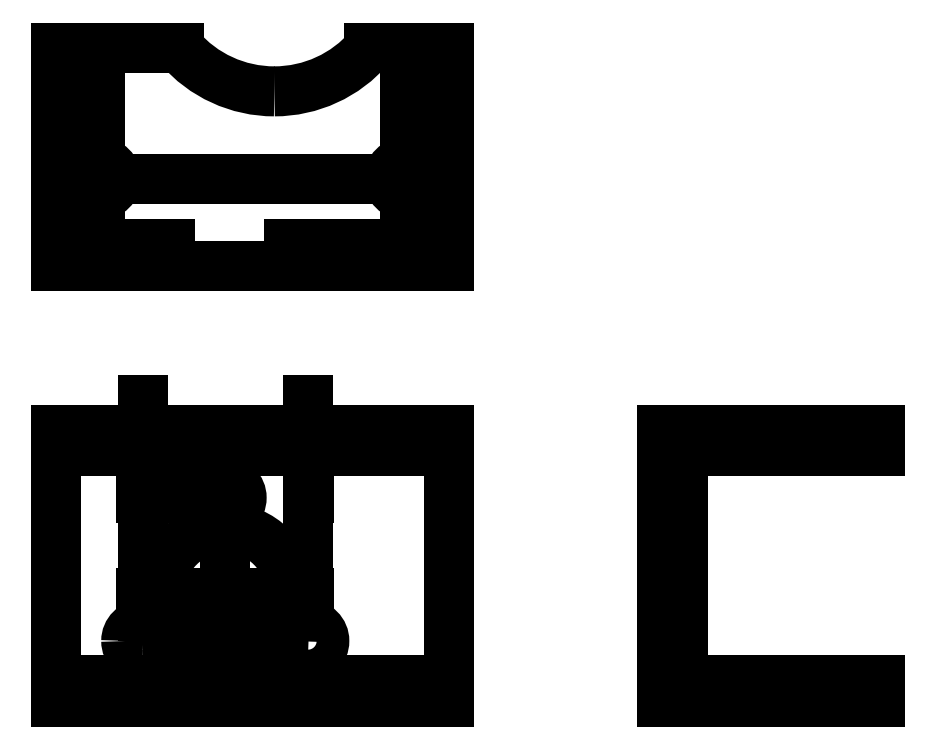
<metadata>
{"format":"dxf","ext":"dxf","renderer":"ezdxf+matplotlib","layout":"modelspace","background":"white","min_lineweight":24,"dpi":150}
</metadata>
<code>
0
SECTION
2
ENTITIES
0
INSERT
8
0
2
CUT001008009005_PROJ002
10
0
20
0
30
0
41
1
42
1
43
0
50
0
70
1
71
1
44
0
45
0
0
INSERT
8
0
2
CUT001008009005_PROJ001
10
27
20
5
30
0
41
1
42
1
43
0
50
0
70
1
71
1
44
0
45
0
0
INSERT
8
0
2
CUT001008009005_PROJ
10
0
20
17
30
0
41
1
42
1
43
0
50
90
70
1
71
1
44
0
45
0
0
LINE
8
base
10
-7.58
20
-4.38
11
7.58
21
-4.38
0
LINE
8
base
10
0
20
8.75
11
0
21
-10
0
LINE
8
base
10
-10
20
0
11
10
21
0
0
LINE
8
base
10
-7.58
20
-4.38
11
-7.58
21
20
0
LINE
8
base
10
7.58
20
-4.38
11
7.58
21
20
0
LINE
8
base
10
7.58
20
8.75
11
10
21
8.75
0
LINE
8
base
10
0
20
8.75
11
-10
21
8.75
0
LINE
8
base
10
16.5
20
38
11
-11.5
21
38
0
LINE
8
base
10
-11.5
20
38
11
-11.5
21
50
0
LINE
8
base
10
-11.5
20
38
11
-11.5
21
30
0
LINE
8
base
10
16.5
20
30
11
16.5
21
50
0
DIMENSION
8
dim
10
-5.515
20
-2.364
30
0
11
-0.7386
21
1.723
31
0
70
35
71
5
72
0
3
Standard
53
0
210
0
220
0
230
1
15
5.515
25
2.364
35
0
40
0
0
DIMENSION
8
dim
10
-7.58
20
-4.38
30
0
11
-10.29
21
0.9405
31
0
70
36
71
5
72
0
3
Standard
53
0
210
0
220
0
230
1
15
-8.645
25
-3.324
35
0
40
0
0
DIMENSION
8
dim
10
7.58
20
-4.38
30
0
11
10.31
21
0.9302
31
0
70
36
71
5
72
0
3
Standard
53
0
210
0
220
0
230
1
15
8.649
25
-3.328
35
0
40
0
0
DIMENSION
8
dim
10
16.5
20
38
30
0
11
11.64
21
41.46
31
0
70
36
71
5
72
0
3
Standard
53
0
210
0
220
0
230
1
15
15.07
25
38.44
35
0
40
0
0
DIMENSION
8
dim
10
-11.5
20
38
30
0
11
-6.661
21
41.49
31
0
70
36
71
5
72
0
3
Standard
53
0
210
0
220
0
230
1
15
-10.07
25
38.45
35
0
40
0
0
DIMENSION
8
dim
10
4.5
20
57.5
30
0
11
9.412
21
53.97
31
0
70
36
71
5
72
0
3
Standard
53
0
210
0
220
0
230
1
15
11.3
25
48.23
35
0
40
0
0
DIMENSION
8
dim
10
20.5
20
62.26
30
0
11
12.5
21
64.13
31
0
70
32
71
5
72
0
3
Standard
53
0
210
0
220
0
230
1
13
4.5
23
57.5
33
0
14
20.5
24
50
34
0
0
DIMENSION
8
dim
10
25.07
20
50
30
0
11
23.19
21
48
31
0
70
32
71
5
72
0
3
Standard
53
0
210
0
220
0
230
1
13
4.5
23
46
33
0
14
20.5
24
50
34
0
50
90
0
DIMENSION
8
dim
10
25.07
20
38
30
0
11
23.19
21
34
31
0
70
32
71
5
72
0
3
Standard
53
0
210
0
220
0
230
1
13
20.5
23
30
33
0
14
16.5
24
38
34
0
50
90
0
DIMENSION
8
dim
10
29.98
20
50
30
0
11
28.11
21
40
31
0
70
32
71
5
72
0
3
Standard
53
0
210
0
220
0
230
1
13
20.5
23
30
33
0
14
20.5
24
50
34
0
50
90
0
DIMENSION
8
dim
10
20.5
20
57.92
30
0
11
18.5
21
59.79
31
0
70
32
71
5
72
0
3
Standard
53
0
210
0
220
0
230
1
13
16.5
23
50
33
0
14
20.5
24
50
34
0
0
DIMENSION
8
dim
10
-4.501e-15
20
-15.48
30
0
11
-3.79
21
-13.61
31
0
70
32
71
5
72
0
3
Standard
53
0
210
0
220
0
230
1
13
-7.58
23
-4.38
33
0
14
-3.553e-15
24
1.776e-15
34
0
0
DIMENSION
8
dim
10
7.58
20
-15.48
30
0
11
3.79
21
-13.61
31
0
70
32
71
5
72
0
3
Standard
53
0
210
0
220
0
230
1
13
-3.553e-15
23
1.776e-15
33
0
14
7.58
24
-4.38
34
0
0
DIMENSION
8
dim
10
-19.99
20
-4.38
30
0
11
-21.86
21
-7.19
31
0
70
32
71
5
72
0
3
Standard
53
0
210
0
220
0
230
1
13
-15.5
23
-10
33
0
14
-7.58
24
-4.38
34
0
50
90
0
DIMENSION
8
dim
10
-26.13
20
4.977e-15
30
0
11
-28.01
21
-5
31
0
70
32
71
5
72
0
3
Standard
53
0
210
0
220
0
230
1
13
-15.5
23
-10
33
0
14
-3.553e-15
24
1.776e-15
34
0
50
90
0
DIMENSION
8
dim
10
-19.99
20
8.75
30
0
11
-21.86
21
11.88
31
0
70
32
71
5
72
0
3
Standard
53
0
210
0
220
0
230
1
13
-15.5
23
15
33
0
14
0
24
8.75
34
0
50
90
0
DIMENSION
8
dim
10
33.91
20
15
30
0
11
32.04
21
2.5
31
0
70
32
71
5
72
0
3
Standard
53
0
210
0
220
0
230
1
13
40
23
-10
33
0
14
40
24
15
34
0
50
90
0
LINE
8
base2
10
-15.5
20
32
11
20.5
21
32
0
DIMENSION
8
dim
10
42
20
21.3
30
0
11
41
21
23.17
31
0
70
32
71
5
3
Standard
53
0
210
0
220
0
230
1
13
40
23
15
33
0
14
42
24
13
34
0
0
DIMENSION
8
dim
10
-4.832e-15
20
-20.89
30
0
11
-7.75
21
-19.01
31
0
70
32
71
5
72
0
3
Standard
53
0
210
0
220
0
230
1
13
-15.5
23
-10
33
0
14
-3.553e-15
24
1.776e-15
34
0
0
DIMENSION
8
dim
10
20.5
20
-26.32
30
0
11
2.5
21
-24.44
31
0
70
32
71
5
72
0
3
Standard
53
0
210
0
220
0
230
1
13
-15.5
23
-10
33
0
14
20.5
24
-10
34
0
0
LINE
8
0
10
-15.5
20
13
11
20.5
21
13
0
LINE
8
0
10
-15.5
20
-8
11
20.5
21
-8
0
DIMENSION
8
dim
10
0
20
8.75
30
0
11
5.475
21
11.13
31
0
70
36
71
5
3
Standard
53
0
210
0
220
0
230
1
15
1.494
25
8.885
35
0
40
0
0
ENDSEC
0
EOF

</code>
